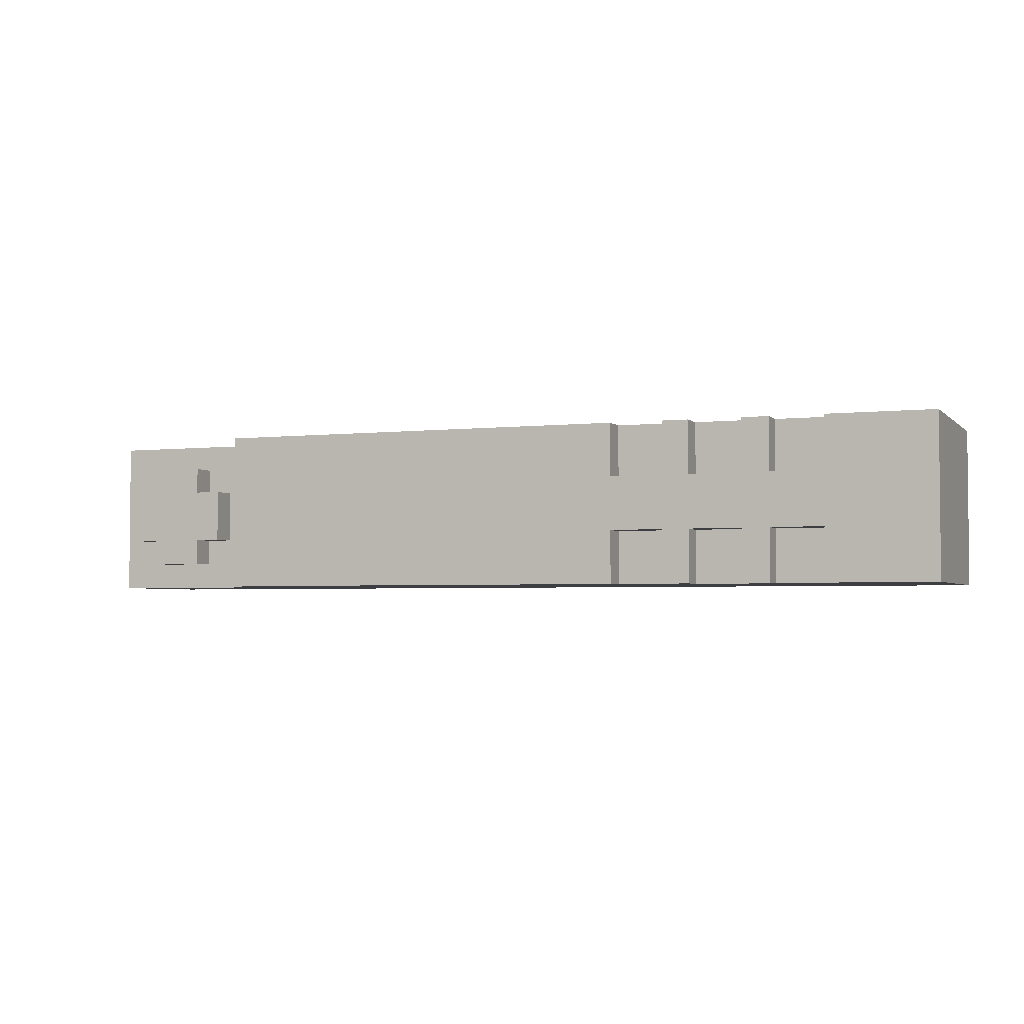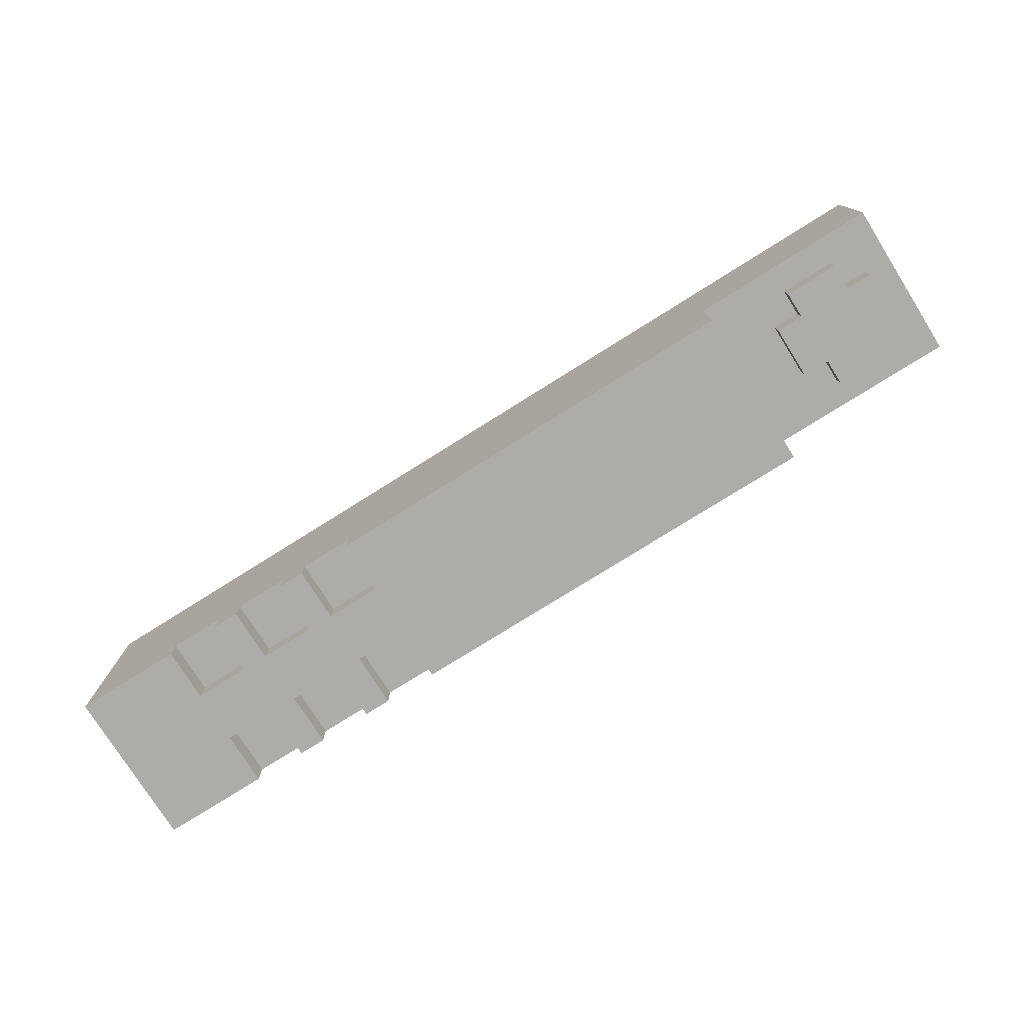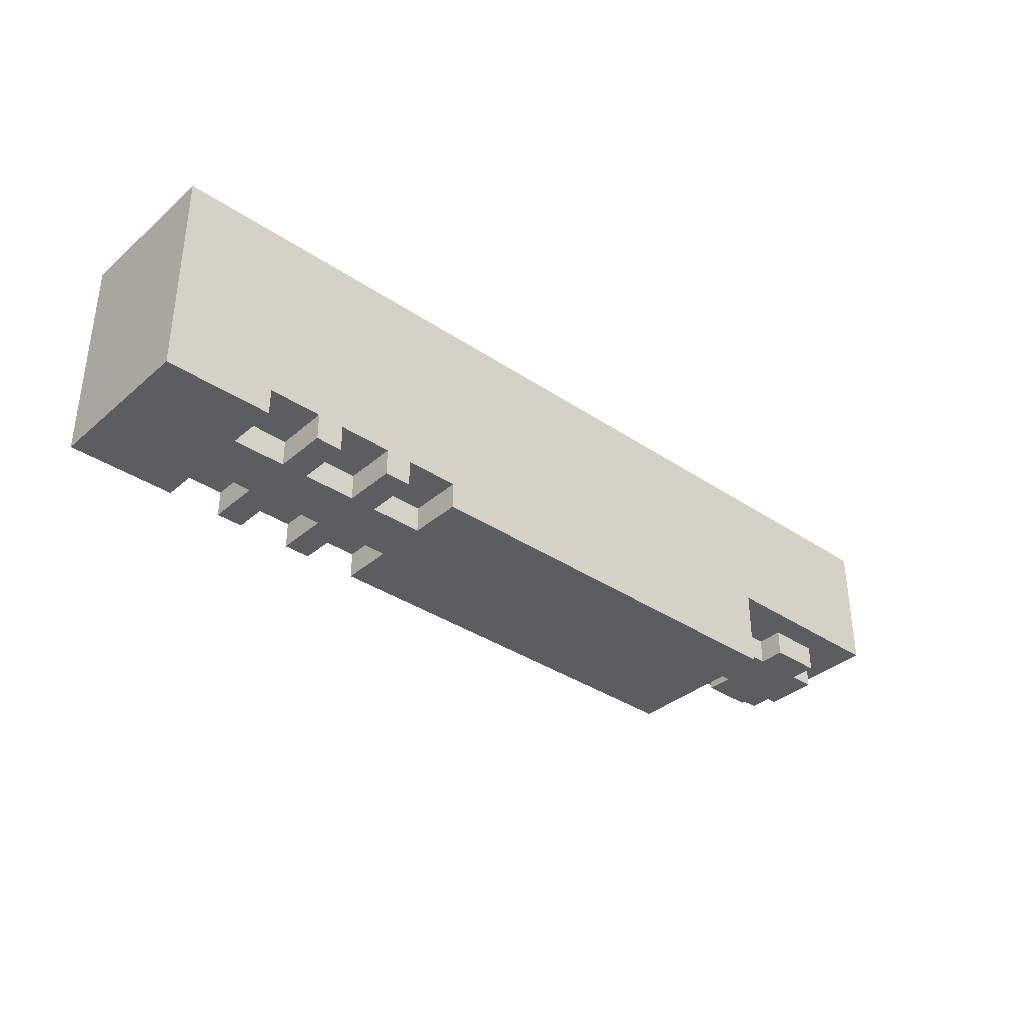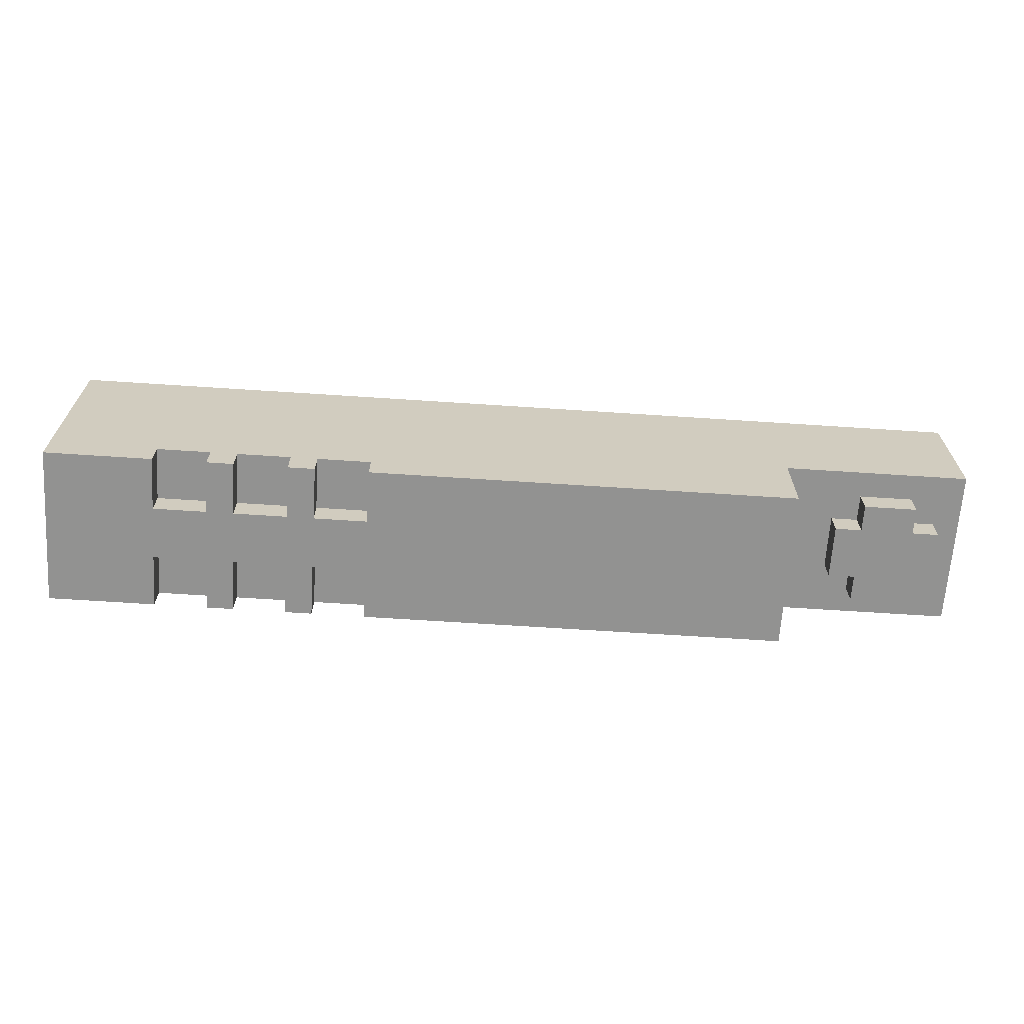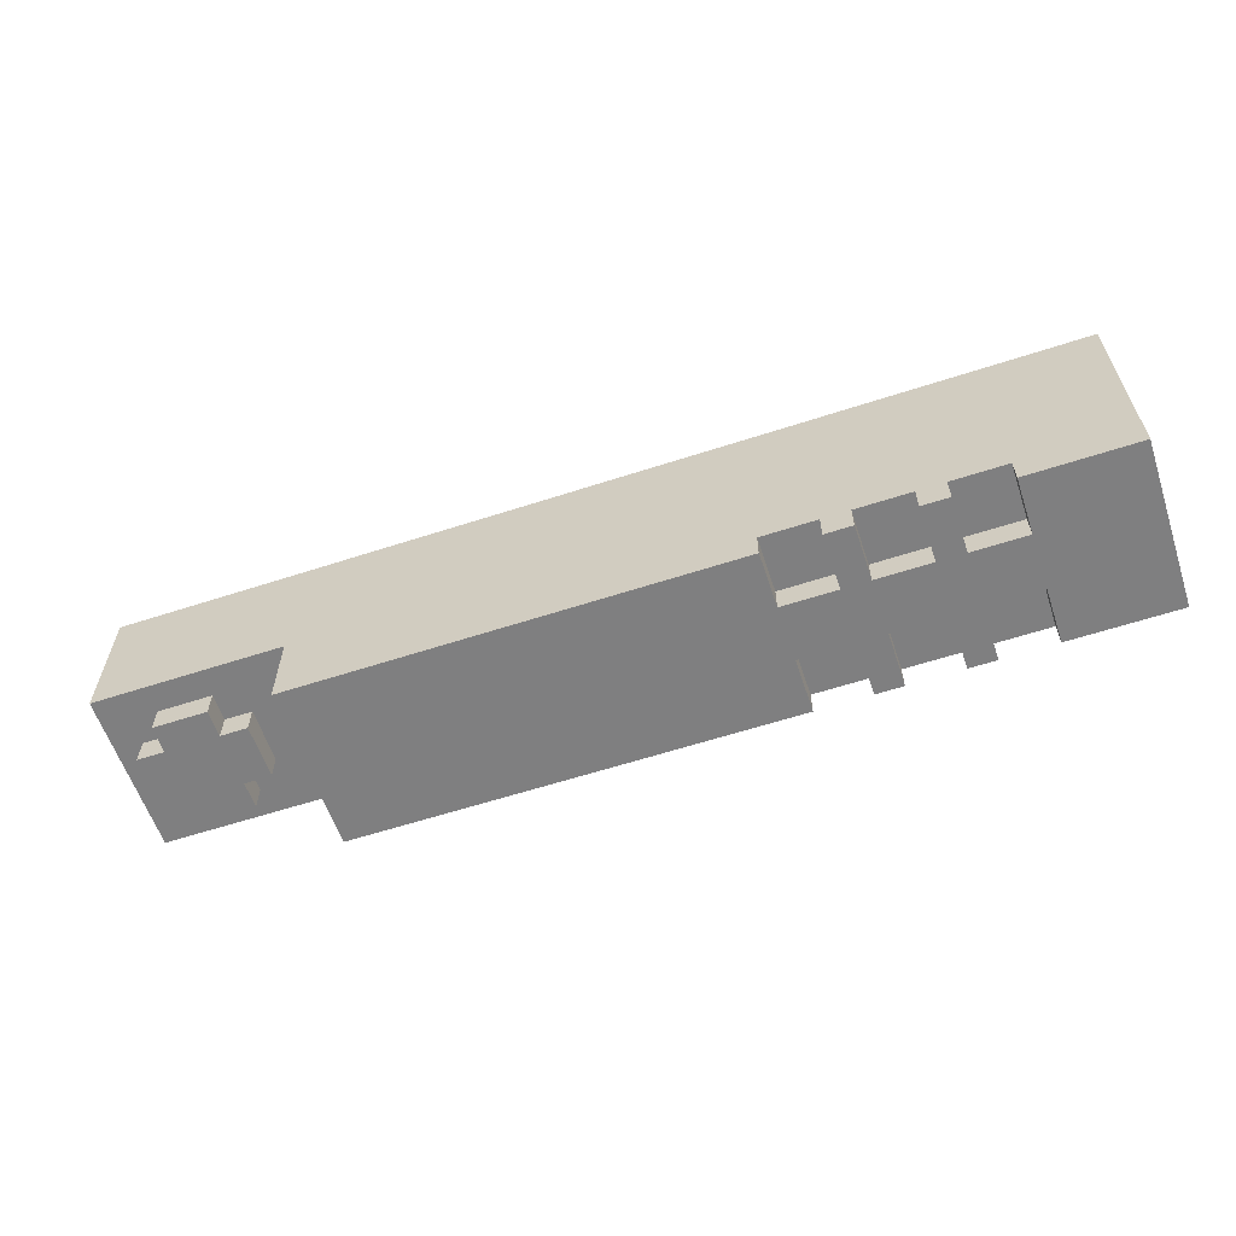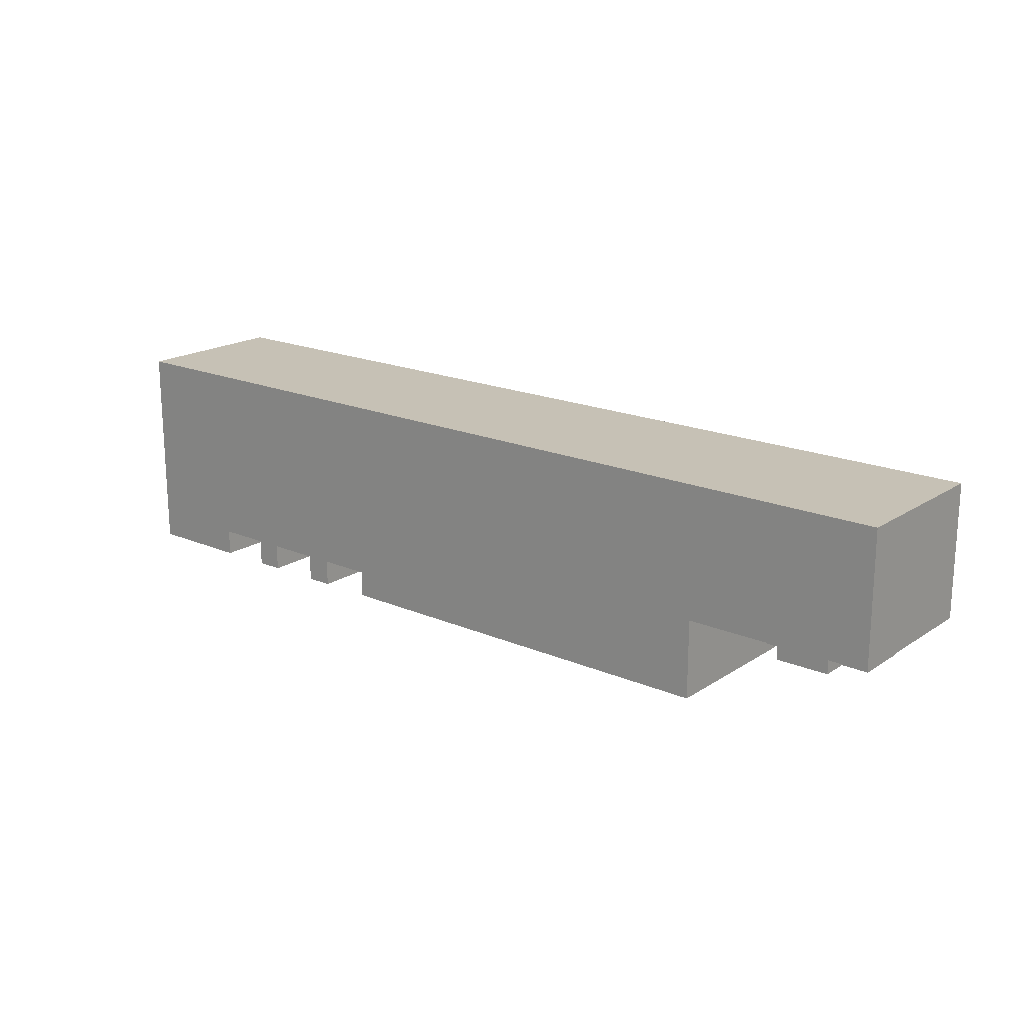
<metadata>
{"format":"obj","ext":"obj","renderer":"f3d","projection":"perspective","resolution":1024,"background":"white","views":[{"elev":-3.3,"azim":21.5,"up":"+Z"},{"elev":-76.8,"azim":-147.9,"up":"+Y"},{"elev":-35.7,"azim":138.4,"up":"+Y"},{"elev":-66.3,"azim":176.2,"up":"+Y"},{"elev":-59.9,"azim":18.5,"up":"+Y"},{"elev":18.7,"azim":-140.8,"up":"+Y"}]}
</metadata>
<code>
o
v 1.8 0.1 -0.3
v 1.8 0.1 0.3
v 1.8 0.2 -0.3
v 1.8 0.2 -0.1
v 1.8 0.2 0.1
v 1.8 0.2 0.3
v 1.8 0.3 -0.3
v 1.8 0.3 -0.1
v 1.8 0.3 0.1
v 1.8 0.3 0.3
v 1.8 0.9 -0.3
v 1.8 0.9 0.3
v 1.2 0.1 -0.3
v 1.2 0.1 -0.1
v 1.2 0.1 0.1
v 1.2 0.1 0.3
v 1.2 0.2 -0.3
v 1.2 0.2 -0.1
v 1.2 0.2 0.1
v 1.2 0.2 0.3
v 0.9 0.1 -0.3
v 0.9 0.1 -0.1
v 0.9 0.1 0.1
v 0.9 0.1 0.3
v 0.9 0.2 -0.3
v 0.9 0.2 -0.1
v 0.9 0.2 0.1
v 0.9 0.2 0.3
v 0.6 0.1 -0.3
v 0.6 0.1 -0.1
v 0.6 0.1 0.1
v 0.6 0.1 0.3
v 0.6 0.2 -0.3
v 0.6 0.2 -0.1
v 0.6 0.2 0.1
v 0.6 0.2 0.3
v -1.2 0.3 -0.1
v -1.2 0.3 0.1
v -1.2 0.4 -0.1
v -1.2 0.4 0.1
v -1.3 0.3 -0.2
v -1.3 0.3 -0.1
v -1.3 0.3 0.1
v -1.3 0.3 0.2
v -1.3 0.4 -0.2
v -1.3 0.4 -0.1
v -1.3 0.4 0.1
v -1.3 0.4 0.2
v 1.4 0.1 -0.3
v 1.4 0.1 -0.1
v 1.4 0.1 0.1
v 1.4 0.1 0.3
v 1.4 0.2 -0.3
v 1.4 0.2 -0.1
v 1.4 0.2 0.1
v 1.4 0.2 0.3
v 1.1 0.1 -0.3
v 1.1 0.1 -0.1
v 1.1 0.1 0.1
v 1.1 0.1 0.3
v 1.1 0.2 -0.3
v 1.1 0.2 -0.1
v 1.1 0.2 0.1
v 1.1 0.2 0.3
v 0.8 0.1 -0.3
v 0.8 0.1 -0.1
v 0.8 0.1 0.1
v 0.8 0.1 0.3
v 0.8 0.2 -0.3
v 0.8 0.2 -0.1
v 0.8 0.2 0.1
v 0.8 0.2 0.3
v -1 0.1 -0.3
v -1 0.1 0.3
v -1 0.4 -0.3
v -1 0.4 0.3
v -1.5 0.3 -0.2
v -1.5 0.3 -0.1
v -1.5 0.3 0.1
v -1.5 0.3 0.2
v -1.5 0.4 -0.2
v -1.5 0.4 -0.1
v -1.5 0.4 0.1
v -1.5 0.4 0.2
v -1.6 0.3 -0.1
v -1.6 0.3 0.1
v -1.6 0.4 -0.1
v -1.6 0.4 0.1
v -1.7 0.4 -0.3
v -1.7 0.4 0.3
v -1.7 0.9 -0.3
v -1.7 0.9 0.3
v 1.8 0.1 -0.3
v 1.8 0.2 -0.3
v 1.8 0.3 -0.3
v 1.8 0.9 -0.3
v 1.7 0.2 -0.3
v 1.7 0.3 -0.3
v 1.4 0.1 -0.3
v 1.4 0.2 -0.3
v 1.2 0.1 -0.3
v 1.2 0.2 -0.3
v 1.1 0.1 -0.3
v 1.1 0.2 -0.3
v 0.9 0.1 -0.3
v 0.9 0.2 -0.3
v 0.8 0.1 -0.3
v 0.8 0.2 -0.3
v 0.6 0.1 -0.3
v 0.6 0.2 -0.3
v -1 0.1 -0.3
v -1 0.4 -0.3
v -1.7 0.4 -0.3
v -1.7 0.9 -0.3
v -1.3 0.3 -0.2
v -1.3 0.4 -0.2
v -1.5 0.3 -0.2
v -1.5 0.4 -0.2
v 1.4 0.1 -0.1
v 1.4 0.2 -0.1
v 1.2 0.1 -0.1
v 1.2 0.2 -0.1
v 1.1 0.1 -0.1
v 1.1 0.2 -0.1
v 0.9 0.1 -0.1
v 0.9 0.2 -0.1
v 0.8 0.1 -0.1
v 0.8 0.2 -0.1
v 0.6 0.1 -0.1
v 0.6 0.2 -0.1
v -1.2 0.3 -0.1
v -1.2 0.4 -0.1
v -1.3 0.3 -0.1
v -1.3 0.4 -0.1
v -1.5 0.3 -0.1
v -1.5 0.4 -0.1
v -1.6 0.3 -0.1
v -1.6 0.4 -0.1
v 1.4 0.1 0.1
v 1.4 0.2 0.1
v 1.2 0.1 0.1
v 1.2 0.2 0.1
v 1.1 0.1 0.1
v 1.1 0.2 0.1
v 0.9 0.1 0.1
v 0.9 0.2 0.1
v 0.8 0.1 0.1
v 0.8 0.2 0.1
v 0.6 0.1 0.1
v 0.6 0.2 0.1
v -1.2 0.3 0.1
v -1.2 0.4 0.1
v -1.3 0.3 0.1
v -1.3 0.4 0.1
v -1.5 0.3 0.1
v -1.5 0.4 0.1
v -1.6 0.3 0.1
v -1.6 0.4 0.1
v -1.3 0.3 0.2
v -1.3 0.4 0.2
v -1.5 0.3 0.2
v -1.5 0.4 0.2
v 1.8 0.1 0.3
v 1.8 0.2 0.3
v 1.8 0.3 0.3
v 1.8 0.9 0.3
v 1.7 0.2 0.3
v 1.7 0.3 0.3
v 1.4 0.1 0.3
v 1.4 0.2 0.3
v 1.2 0.1 0.3
v 1.2 0.2 0.3
v 1.1 0.1 0.3
v 1.1 0.2 0.3
v 0.9 0.1 0.3
v 0.9 0.2 0.3
v 0.8 0.1 0.3
v 0.8 0.2 0.3
v 0.6 0.1 0.3
v 0.6 0.2 0.3
v -1 0.1 0.3
v -1 0.4 0.3
v -1.7 0.4 0.3
v -1.7 0.9 0.3
v 1.8 0.1 -0.3
v 1.4 0.1 -0.3
v 1.2 0.1 -0.3
v 1.1 0.1 -0.3
v 0.9 0.1 -0.3
v 0.8 0.1 -0.3
v 0.6 0.1 -0.3
v -1 0.1 -0.3
v 1.4 0.1 -0.1
v 1.2 0.1 -0.1
v 1.1 0.1 -0.1
v 0.9 0.1 -0.1
v 0.8 0.1 -0.1
v 0.6 0.1 -0.1
v 1.4 0.1 0.1
v 1.2 0.1 0.1
v 1.1 0.1 0.1
v 0.9 0.1 0.1
v 0.8 0.1 0.1
v 0.6 0.1 0.1
v 1.8 0.1 0.3
v 1.4 0.1 0.3
v 1.2 0.1 0.3
v 1.1 0.1 0.3
v 0.9 0.1 0.3
v 0.8 0.1 0.3
v 0.6 0.1 0.3
v -1 0.1 0.3
v 1.4 0.2 -0.3
v 1.2 0.2 -0.3
v 1.1 0.2 -0.3
v 0.9 0.2 -0.3
v 0.8 0.2 -0.3
v 0.6 0.2 -0.3
v 1.4 0.2 -0.1
v 1.2 0.2 -0.1
v 1.1 0.2 -0.1
v 0.9 0.2 -0.1
v 0.8 0.2 -0.1
v 0.6 0.2 -0.1
v 1.4 0.2 0.1
v 1.2 0.2 0.1
v 1.1 0.2 0.1
v 0.9 0.2 0.1
v 0.8 0.2 0.1
v 0.6 0.2 0.1
v 1.4 0.2 0.3
v 1.2 0.2 0.3
v 1.1 0.2 0.3
v 0.9 0.2 0.3
v 0.8 0.2 0.3
v 0.6 0.2 0.3
v -1.3 0.3 -0.2
v -1.5 0.3 -0.2
v -1.2 0.3 -0.1
v -1.3 0.3 -0.1
v -1.5 0.3 -0.1
v -1.6 0.3 -0.1
v -1.2 0.3 0.1
v -1.3 0.3 0.1
v -1.5 0.3 0.1
v -1.6 0.3 0.1
v -1.3 0.3 0.2
v -1.5 0.3 0.2
v -1 0.4 -0.3
v -1.7 0.4 -0.3
v -1.3 0.4 -0.2
v -1.5 0.4 -0.2
v -1.2 0.4 -0.1
v -1.3 0.4 -0.1
v -1.5 0.4 -0.1
v -1.6 0.4 -0.1
v -1.2 0.4 0.1
v -1.3 0.4 0.1
v -1.5 0.4 0.1
v -1.6 0.4 0.1
v -1.3 0.4 0.2
v -1.5 0.4 0.2
v -1 0.4 0.3
v -1.7 0.4 0.3
v 1.8 0.9 -0.3
v -1.7 0.9 -0.3
v 1.8 0.9 0.3
v -1.7 0.9 0.3
f 3 2 1
f 4 2 3
f 5 2 4
f 6 2 5
f 7 4 3
f 8 5 4
f 8 4 7
f 9 6 5
f 9 5 8
f 10 6 9
f 11 8 7
f 11 9 8
f 11 10 9
f 12 10 11
f 17 14 13
f 18 14 17
f 19 16 15
f 20 16 19
f 25 22 21
f 26 22 25
f 27 24 23
f 28 24 27
f 33 30 29
f 34 30 33
f 35 32 31
f 36 32 35
f 39 38 37
f 40 38 39
f 45 42 41
f 46 42 45
f 47 44 43
f 48 44 47
f 49 50 53
f 53 50 54
f 51 52 55
f 55 52 56
f 57 58 61
f 61 58 62
f 59 60 63
f 63 60 64
f 65 66 69
f 69 66 70
f 67 68 71
f 71 68 72
f 73 74 75
f 75 74 76
f 77 78 81
f 81 78 82
f 79 80 83
f 83 80 84
f 85 86 87
f 87 86 88
f 89 90 91
f 91 90 92
f 97 94 93
f 97 95 94
f 98 96 95
f 98 95 97
f 99 97 93
f 99 98 97
f 100 98 99
f 102 98 100
f 103 102 101
f 104 98 102
f 104 102 103
f 106 98 104
f 107 106 105
f 108 98 106
f 108 106 107
f 110 98 108
f 111 110 109
f 112 96 98
f 112 110 111
f 112 98 110
f 113 96 112
f 114 96 113
f 117 116 115
f 118 116 117
f 121 120 119
f 122 120 121
f 125 124 123
f 126 124 125
f 129 128 127
f 130 128 129
f 133 132 131
f 134 132 133
f 137 136 135
f 138 136 137
f 139 140 141
f 141 140 142
f 143 144 145
f 145 144 146
f 147 148 149
f 149 148 150
f 151 152 153
f 153 152 154
f 155 156 157
f 157 156 158
f 159 160 161
f 161 160 162
f 163 164 167
f 164 165 167
f 165 166 168
f 167 165 168
f 163 167 169
f 167 168 169
f 169 168 170
f 170 168 172
f 171 172 173
f 172 168 174
f 173 172 174
f 174 168 176
f 175 176 177
f 176 168 178
f 177 176 178
f 178 168 180
f 179 180 181
f 168 166 182
f 181 180 182
f 180 168 182
f 182 166 183
f 183 166 184
f 193 186 185
f 194 188 187
f 195 188 194
f 196 190 189
f 197 190 196
f 198 192 191
f 199 197 196
f 199 198 197
f 199 193 185
f 199 195 194
f 199 196 195
f 199 194 193
f 200 198 199
f 201 198 200
f 202 198 201
f 203 198 202
f 204 192 198
f 204 198 203
f 205 199 185
f 206 199 205
f 207 201 200
f 208 201 207
f 209 203 202
f 210 203 209
f 211 192 204
f 212 192 211
f 219 214 213
f 220 214 219
f 221 216 215
f 222 216 221
f 223 218 217
f 224 218 223
f 231 226 225
f 232 226 231
f 233 228 227
f 234 228 233
f 235 230 229
f 236 230 235
f 240 238 237
f 241 238 240
f 243 240 239
f 243 242 241
f 243 241 240
f 244 242 243
f 245 242 244
f 246 242 245
f 247 245 244
f 248 245 247
f 251 250 249
f 252 250 251
f 253 251 249
f 254 251 253
f 255 250 252
f 256 250 255
f 257 253 249
f 260 250 256
f 261 258 257
f 262 260 259
f 263 261 257
f 263 262 261
f 263 257 249
f 264 260 262
f 264 262 263
f 264 250 260
f 265 266 267
f 267 266 268

</code>
